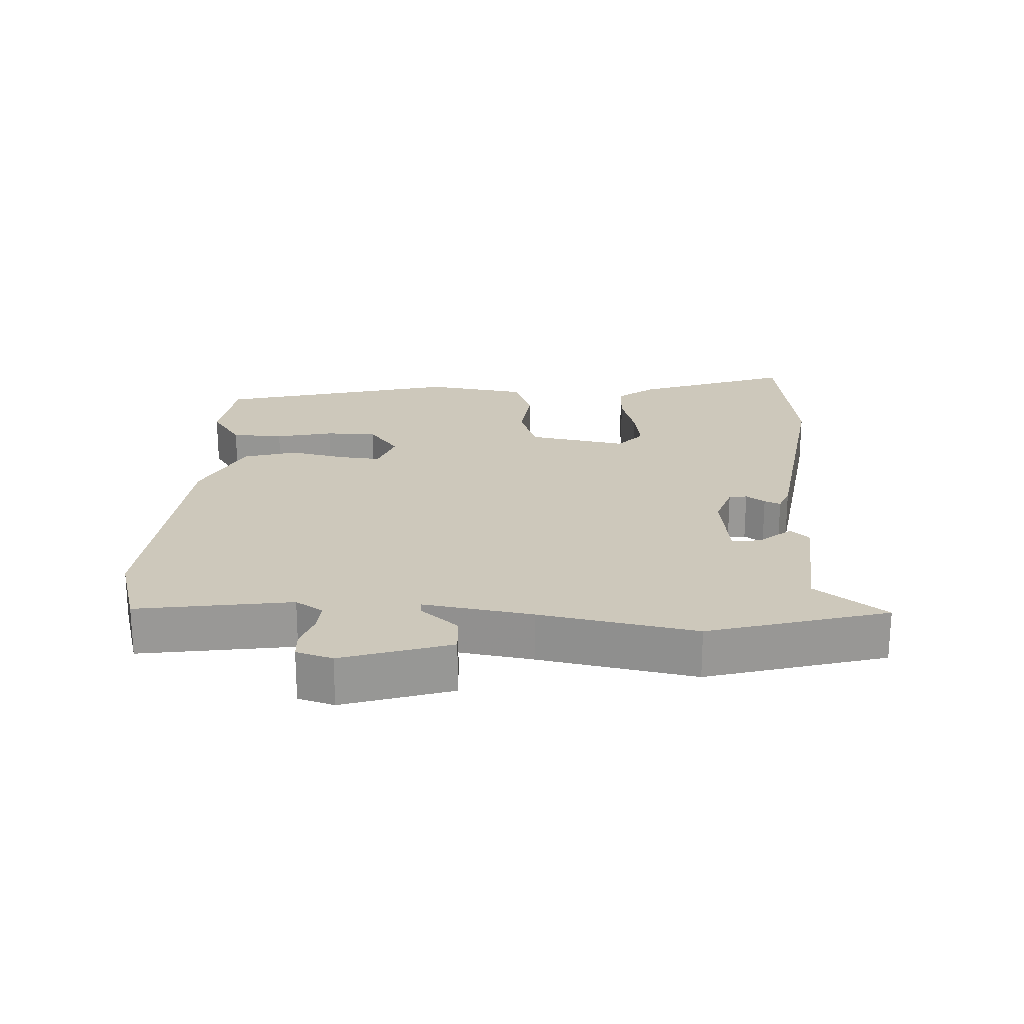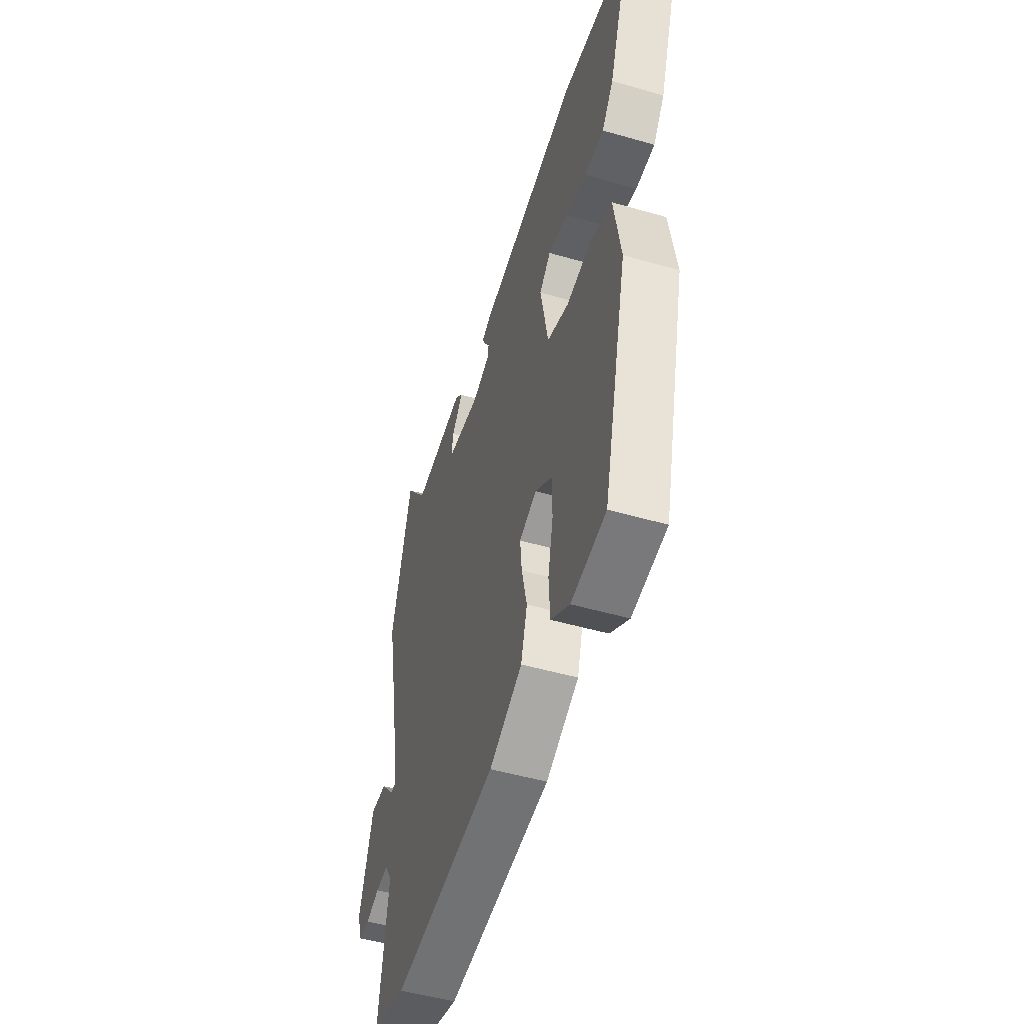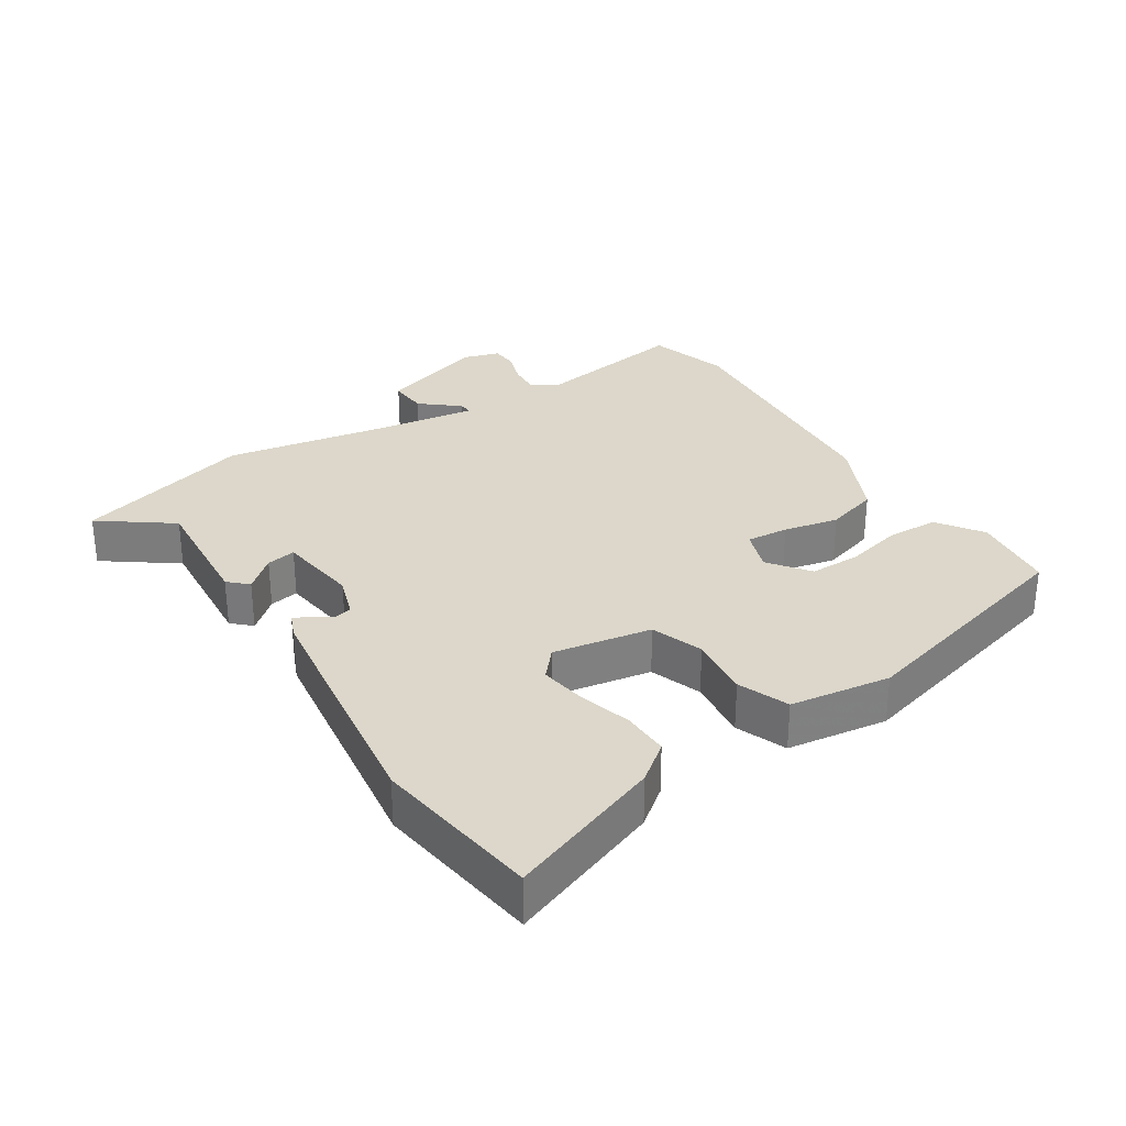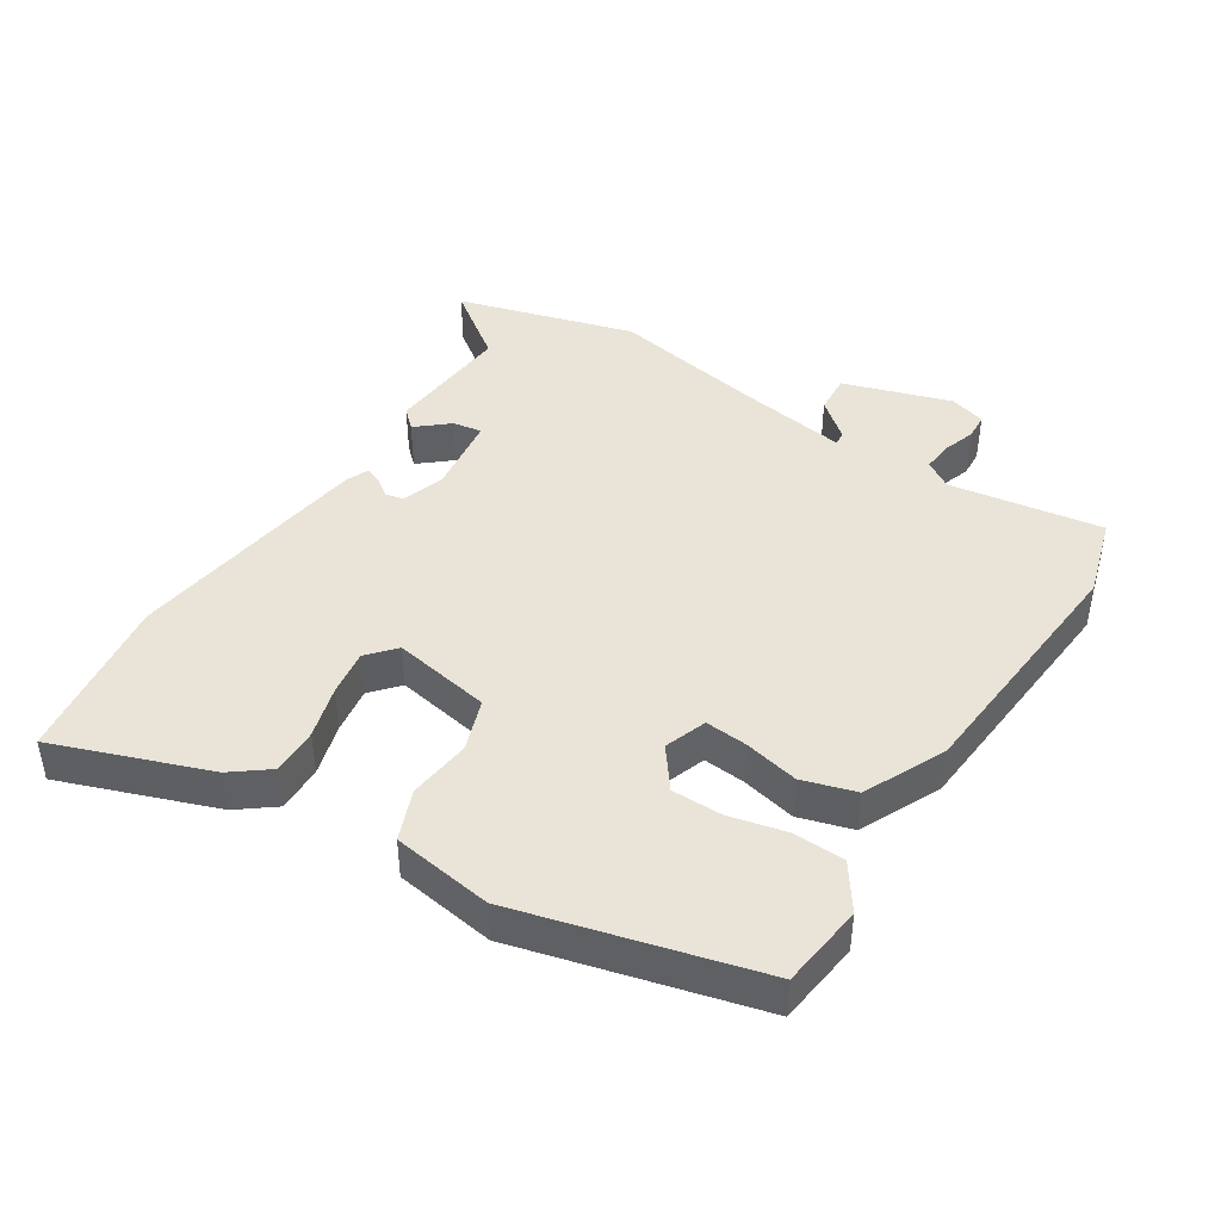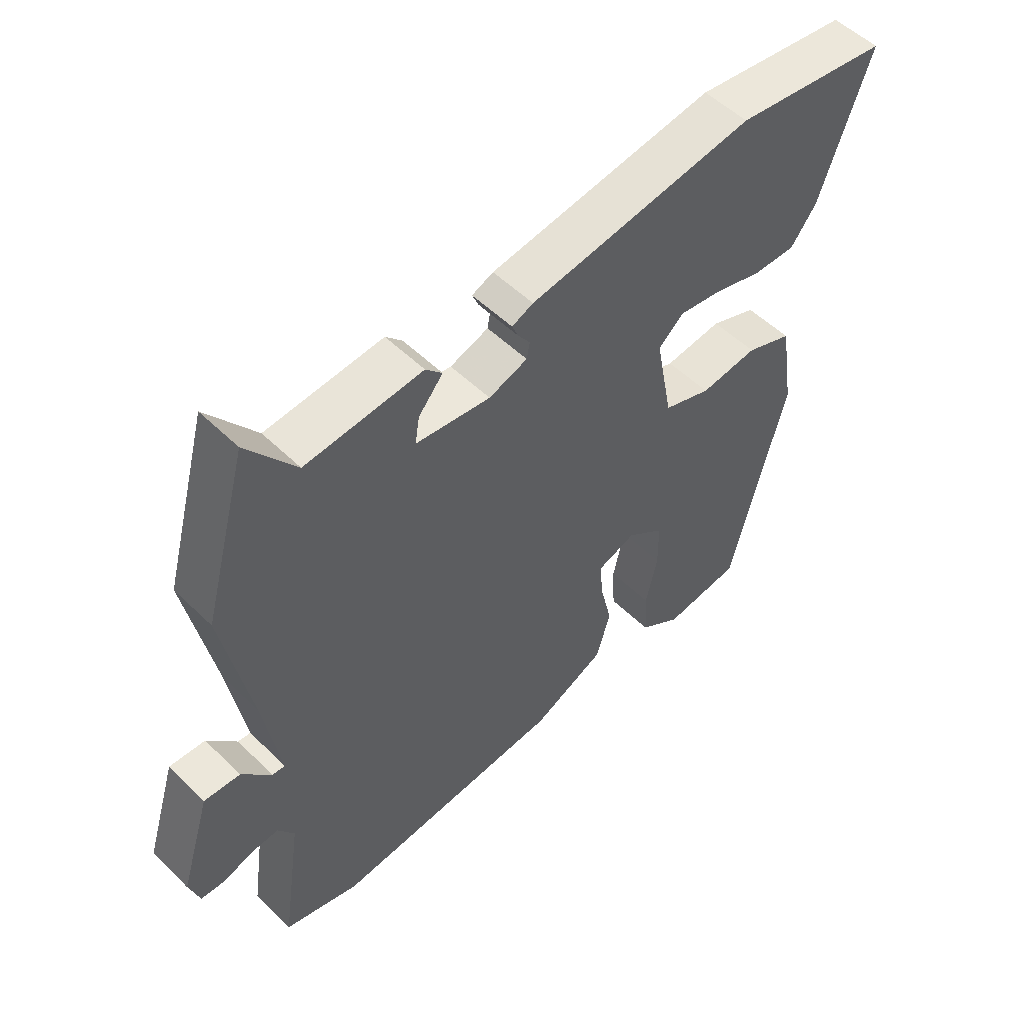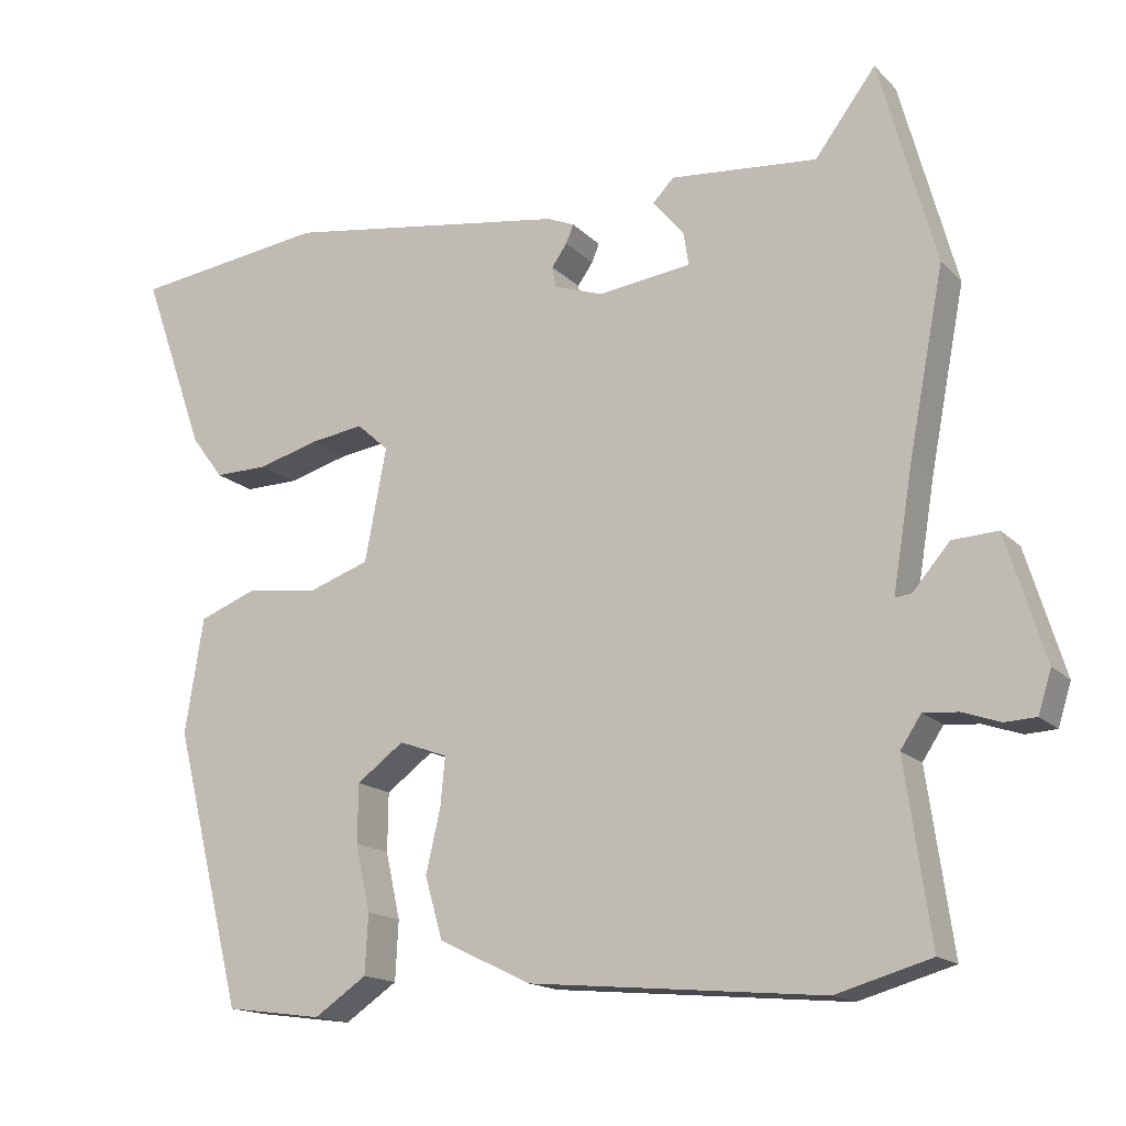
<metadata>
{"format":"obj","ext":"obj","renderer":"f3d","projection":"perspective","resolution":1024,"background":"white","views":[{"elev":21.8,"azim":-87.5,"up":"+Y"},{"elev":-50.3,"azim":72.5,"up":"+Z"},{"elev":30.7,"azim":56.5,"up":"+Y"},{"elev":43.2,"azim":122.0,"up":"+Y"},{"elev":52.7,"azim":-43.8,"up":"+Z"},{"elev":-16.0,"azim":-151.7,"up":"+Z"}]}
</metadata>
<code>
v 0.334 0.07 0.522
v 0.586 0.07 0.489
v 0.504 0.07 0.257
v 0.462 0.07 0.201
v 0.392 0.07 0.202
v 0.313 0.07 0.224
v 0.243 0.07 0.234
v 0.202 0.07 0.197
v 0.23 0.07 0.05
v 0.308 0.07 0.023
v 0.402 0.07 0.035
v 0.478 0.07 0.006
v 0.502 0.07 -0.144
v 0.412 0.07 -0.503
v 0.286 0.07 -0.52
v 0.218 0.07 -0.474
v 0.214 0.07 -0.397
v 0.233 0.07 -0.311
v 0.232 0.07 -0.235
v 0.171 0.07 -0.19
v 0.108 0.07 -0.213
v 0.114 0.07 -0.276
v 0.133 0.07 -0.358
v 0.11 0.07 -0.438
v -0.01 0.07 -0.496
v -0.391 0.07 -0.531
v -0.514 0.07 -0.496
v -0.481 0.07 -0.266
v -0.508 0.07 -0.225
v -0.553 0.07 -0.229
v -0.602 0.07 -0.246
v -0.642 0.07 -0.244
v -0.659 0.07 -0.19
v -0.609 0.07 -0.028
v -0.55 0.07 -0.031
v -0.502 0.07 -0.087
v -0.481 0.07 -0.089
v -0.508 0.07 0.074
v -0.553 0.07 0.306
v -0.48 0.07 0.573
v -0.401 0.07 0.468
v -0.21 0.07 0.485
v -0.183 0.07 0.457
v -0.223 0.07 0.409
v -0.23 0.07 0.365
v -0.108 0.07 0.35
v -0.045 0.07 0.372
v -0.04 0.07 0.399
v -0.06 0.07 0.427
v -0.07 0.07 0.451
v -0.035 0.07 0.466
v 0.334 0 0.522
v 0.586 0 0.489
v 0.504 0 0.257
v 0.462 0 0.201
v 0.392 0 0.202
v 0.313 0 0.224
v 0.243 0 0.234
v 0.202 0 0.197
v 0.23 0 0.05
v 0.308 0 0.023
v 0.402 0 0.035
v 0.478 0 0.006
v 0.502 0 -0.144
v 0.412 0 -0.503
v 0.286 0 -0.52
v 0.218 0 -0.474
v 0.214 0 -0.397
v 0.233 0 -0.311
v 0.232 0 -0.235
v 0.171 0 -0.19
v 0.108 0 -0.213
v 0.114 0 -0.276
v 0.133 0 -0.358
v 0.11 0 -0.438
v -0.01 0 -0.496
v -0.391 0 -0.531
v -0.514 0 -0.496
v -0.481 0 -0.266
v -0.508 0 -0.225
v -0.553 0 -0.229
v -0.602 0 -0.246
v -0.642 0 -0.244
v -0.659 0 -0.19
v -0.609 0 -0.028
v -0.55 0 -0.031
v -0.502 0 -0.087
v -0.481 0 -0.089
v -0.508 0 0.074
v -0.553 0 0.306
v -0.48 0 0.573
v -0.401 0 0.468
v -0.21 0 0.485
v -0.183 0 0.457
v -0.223 0 0.409
v -0.23 0 0.365
v -0.108 0 0.35
v -0.045 0 0.372
v -0.04 0 0.399
v -0.06 0 0.427
v -0.07 0 0.451
v -0.035 0 0.466
f 4 5 6
f 3 4 6
f 2 3 6
f 1 2 6
f 51 1 6
f 50 51 6
f 49 50 6
f 48 49 6
f 47 48 6 7
f 46 47 7 8
f 45 46 8 9
f 41 42 43 44
f 41 44 45
f 38 39 40 41
f 41 45 9
f 38 41 9
f 37 38 9
f 34 35 36
f 33 34 36
f 32 33 36
f 31 32 36
f 30 31 36
f 29 30 36 37
f 37 9 10
f 29 37 10
f 28 29 10
f 26 27 28
f 25 26 28
f 24 25 28
f 23 24 28
f 22 23 28
f 21 22 28
f 10 11 12
f 28 10 12
f 21 28 12
f 20 21 12
f 16 17 18
f 15 16 18
f 14 15 18
f 13 14 18
f 12 13 18
f 12 18 19
f 12 19 20
f 57 56 55
f 57 55 54
f 57 54 53
f 57 53 52
f 57 52 102
f 57 102 101
f 57 101 100
f 57 100 99
f 58 57 99 98
f 59 58 98 97
f 60 59 97 96
f 95 94 93 92
f 96 95 92
f 92 91 90 89
f 60 96 92
f 60 92 89
f 60 89 88
f 87 86 85
f 87 85 84
f 87 84 83
f 87 83 82
f 87 82 81
f 88 87 81 80
f 61 60 88
f 61 88 80
f 61 80 79
f 79 78 77
f 79 77 76
f 79 76 75
f 79 75 74
f 79 74 73
f 79 73 72
f 63 62 61
f 63 61 79
f 63 79 72
f 63 72 71
f 69 68 67
f 69 67 66
f 69 66 65
f 69 65 64
f 69 64 63
f 70 69 63
f 71 70 63
f 1 52 53 2
f 2 53 54 3
f 3 54 55 4
f 4 55 56 5
f 5 56 57 6
f 6 57 58 7
f 7 58 59 8
f 8 59 60 9
f 9 60 61 10
f 10 61 62 11
f 11 62 63 12
f 12 63 64 13
f 13 64 65 14
f 14 65 66 15
f 15 66 67 16
f 16 67 68 17
f 17 68 69 18
f 18 69 70 19
f 19 70 71 20
f 20 71 72 21
f 21 72 73 22
f 22 73 74 23
f 23 74 75 24
f 24 75 76 25
f 25 76 77 26
f 26 77 78 27
f 27 78 79 28
f 28 79 80 29
f 29 80 81 30
f 30 81 82 31
f 31 82 83 32
f 32 83 84 33
f 33 84 85 34
f 34 85 86 35
f 35 86 87 36
f 36 87 88 37
f 37 88 89 38
f 38 89 90 39
f 39 90 91 40
f 40 91 92 41
f 41 92 93 42
f 42 93 94 43
f 43 94 95 44
f 44 95 96 45
f 45 96 97 46
f 46 97 98 47
f 47 98 99 48
f 48 99 100 49
f 49 100 101 50
f 50 101 102 51
f 51 102 52 1

</code>
